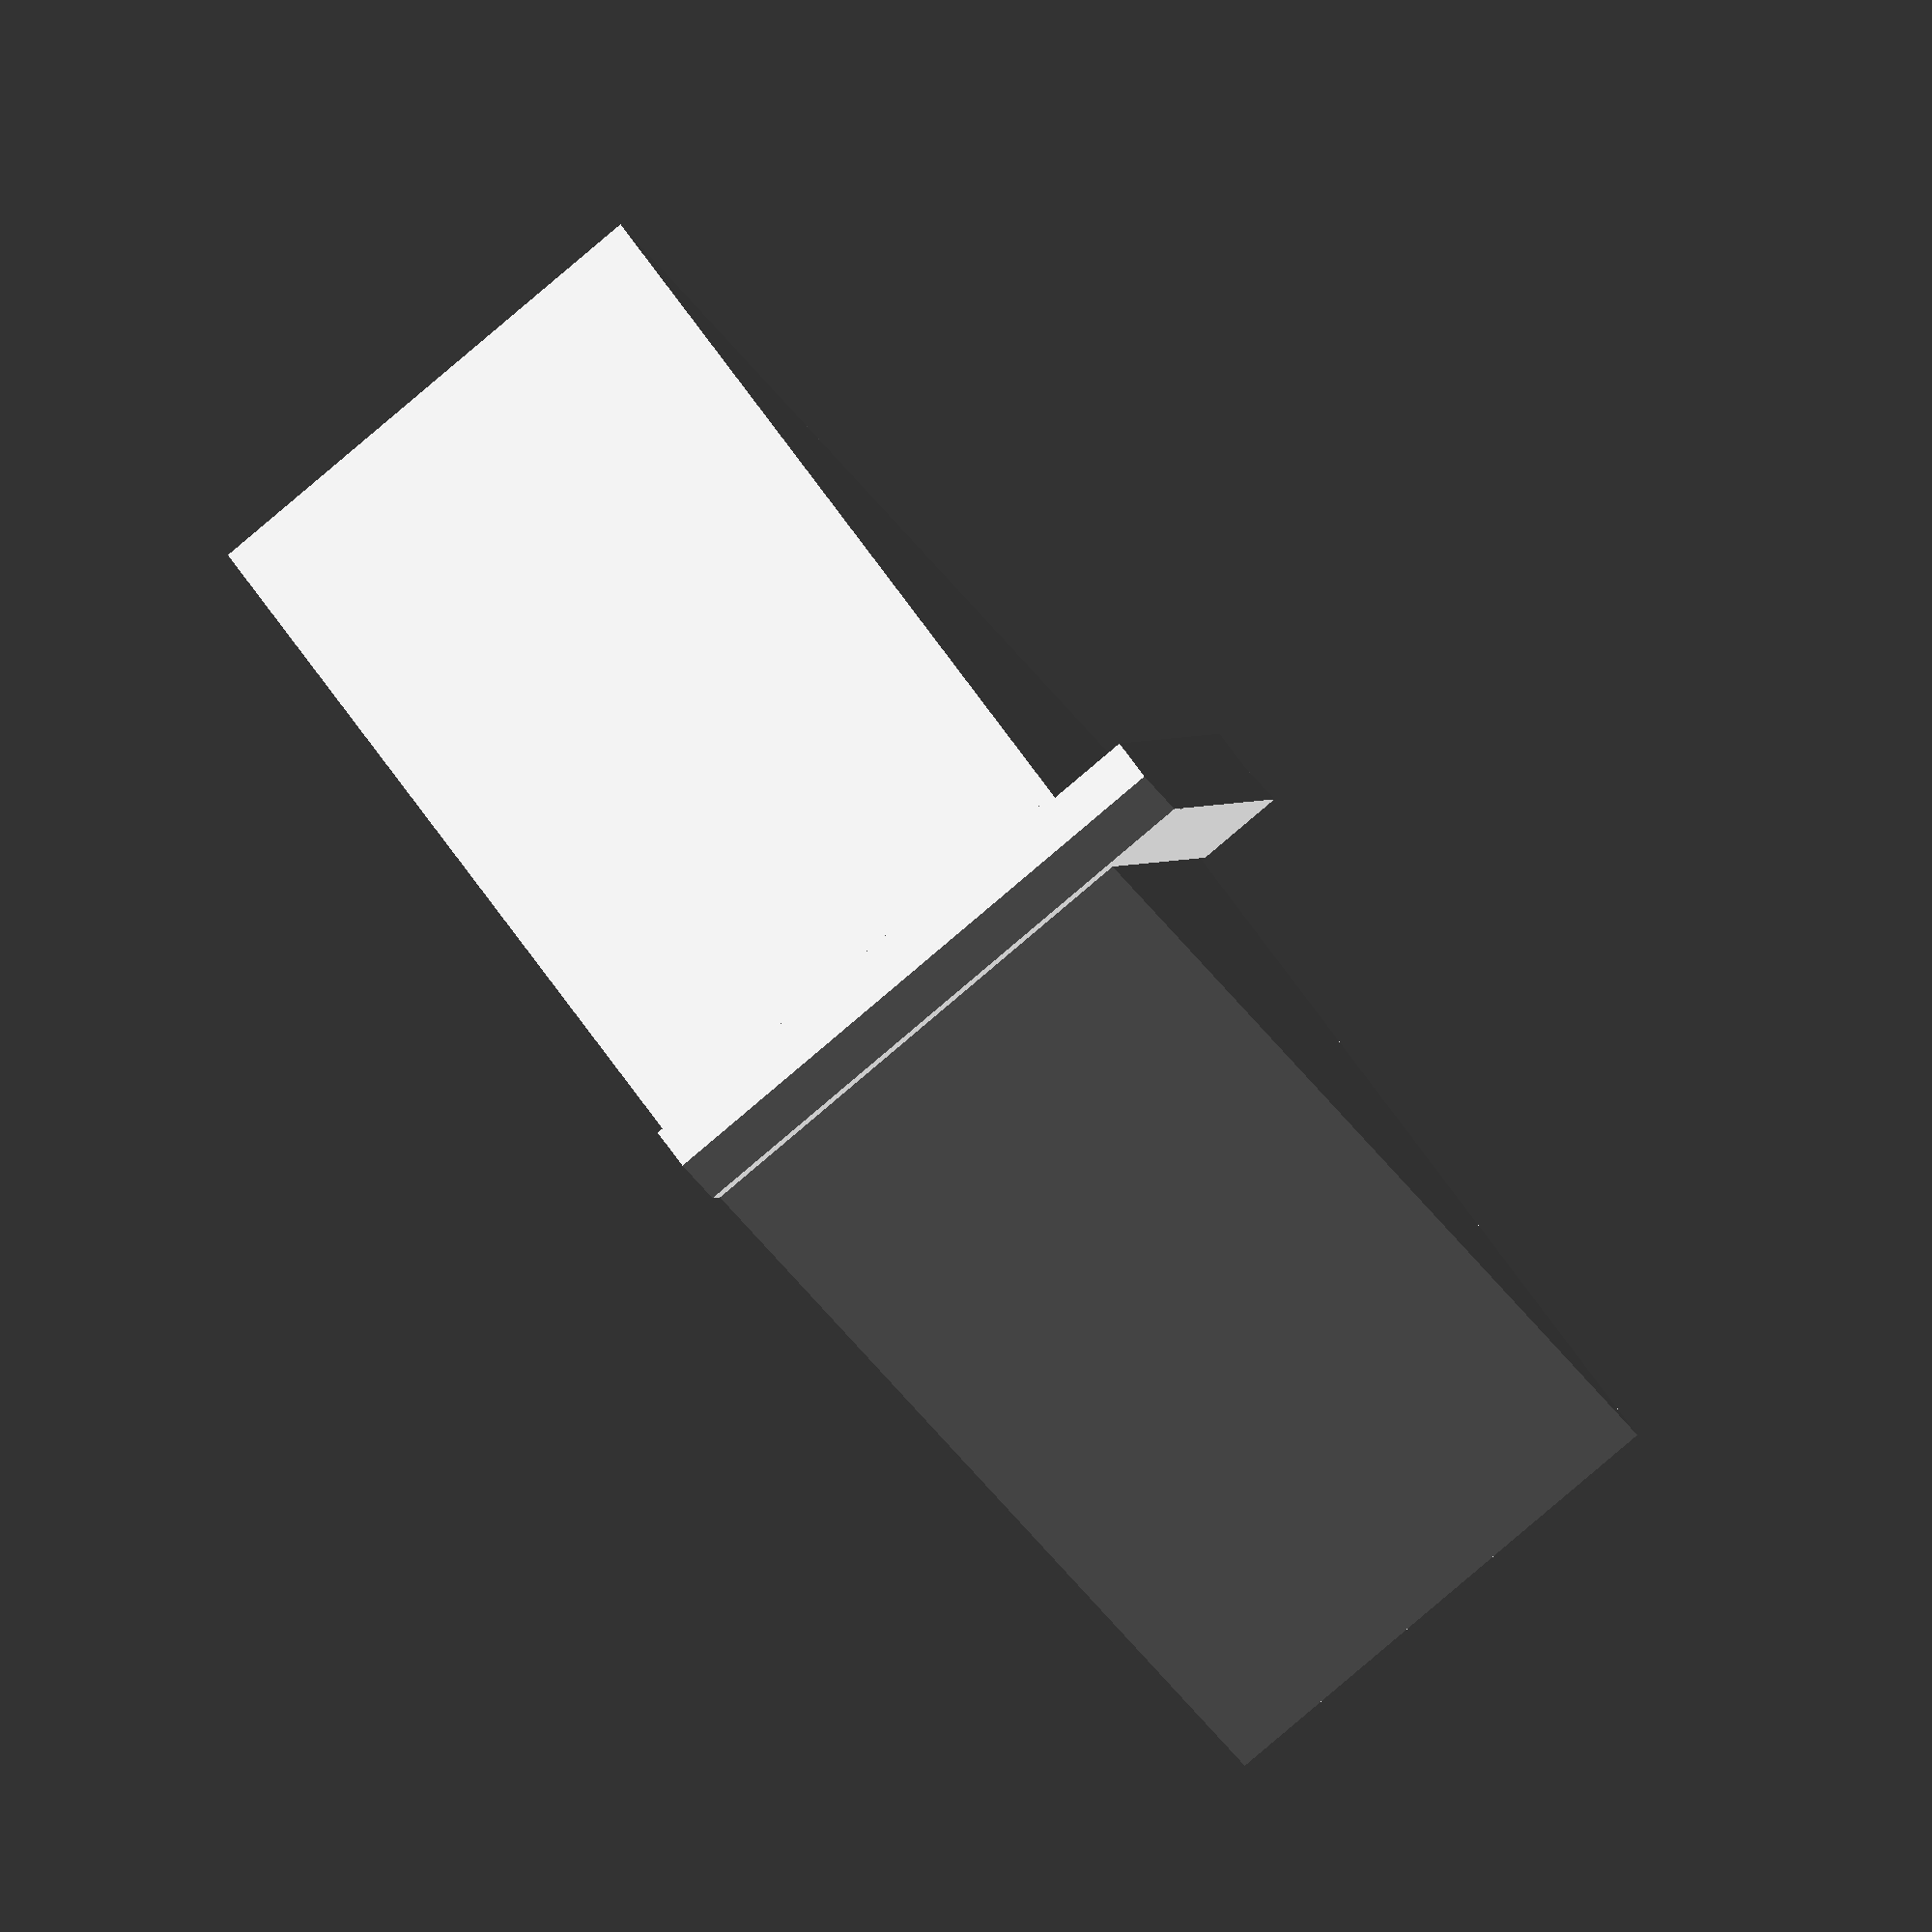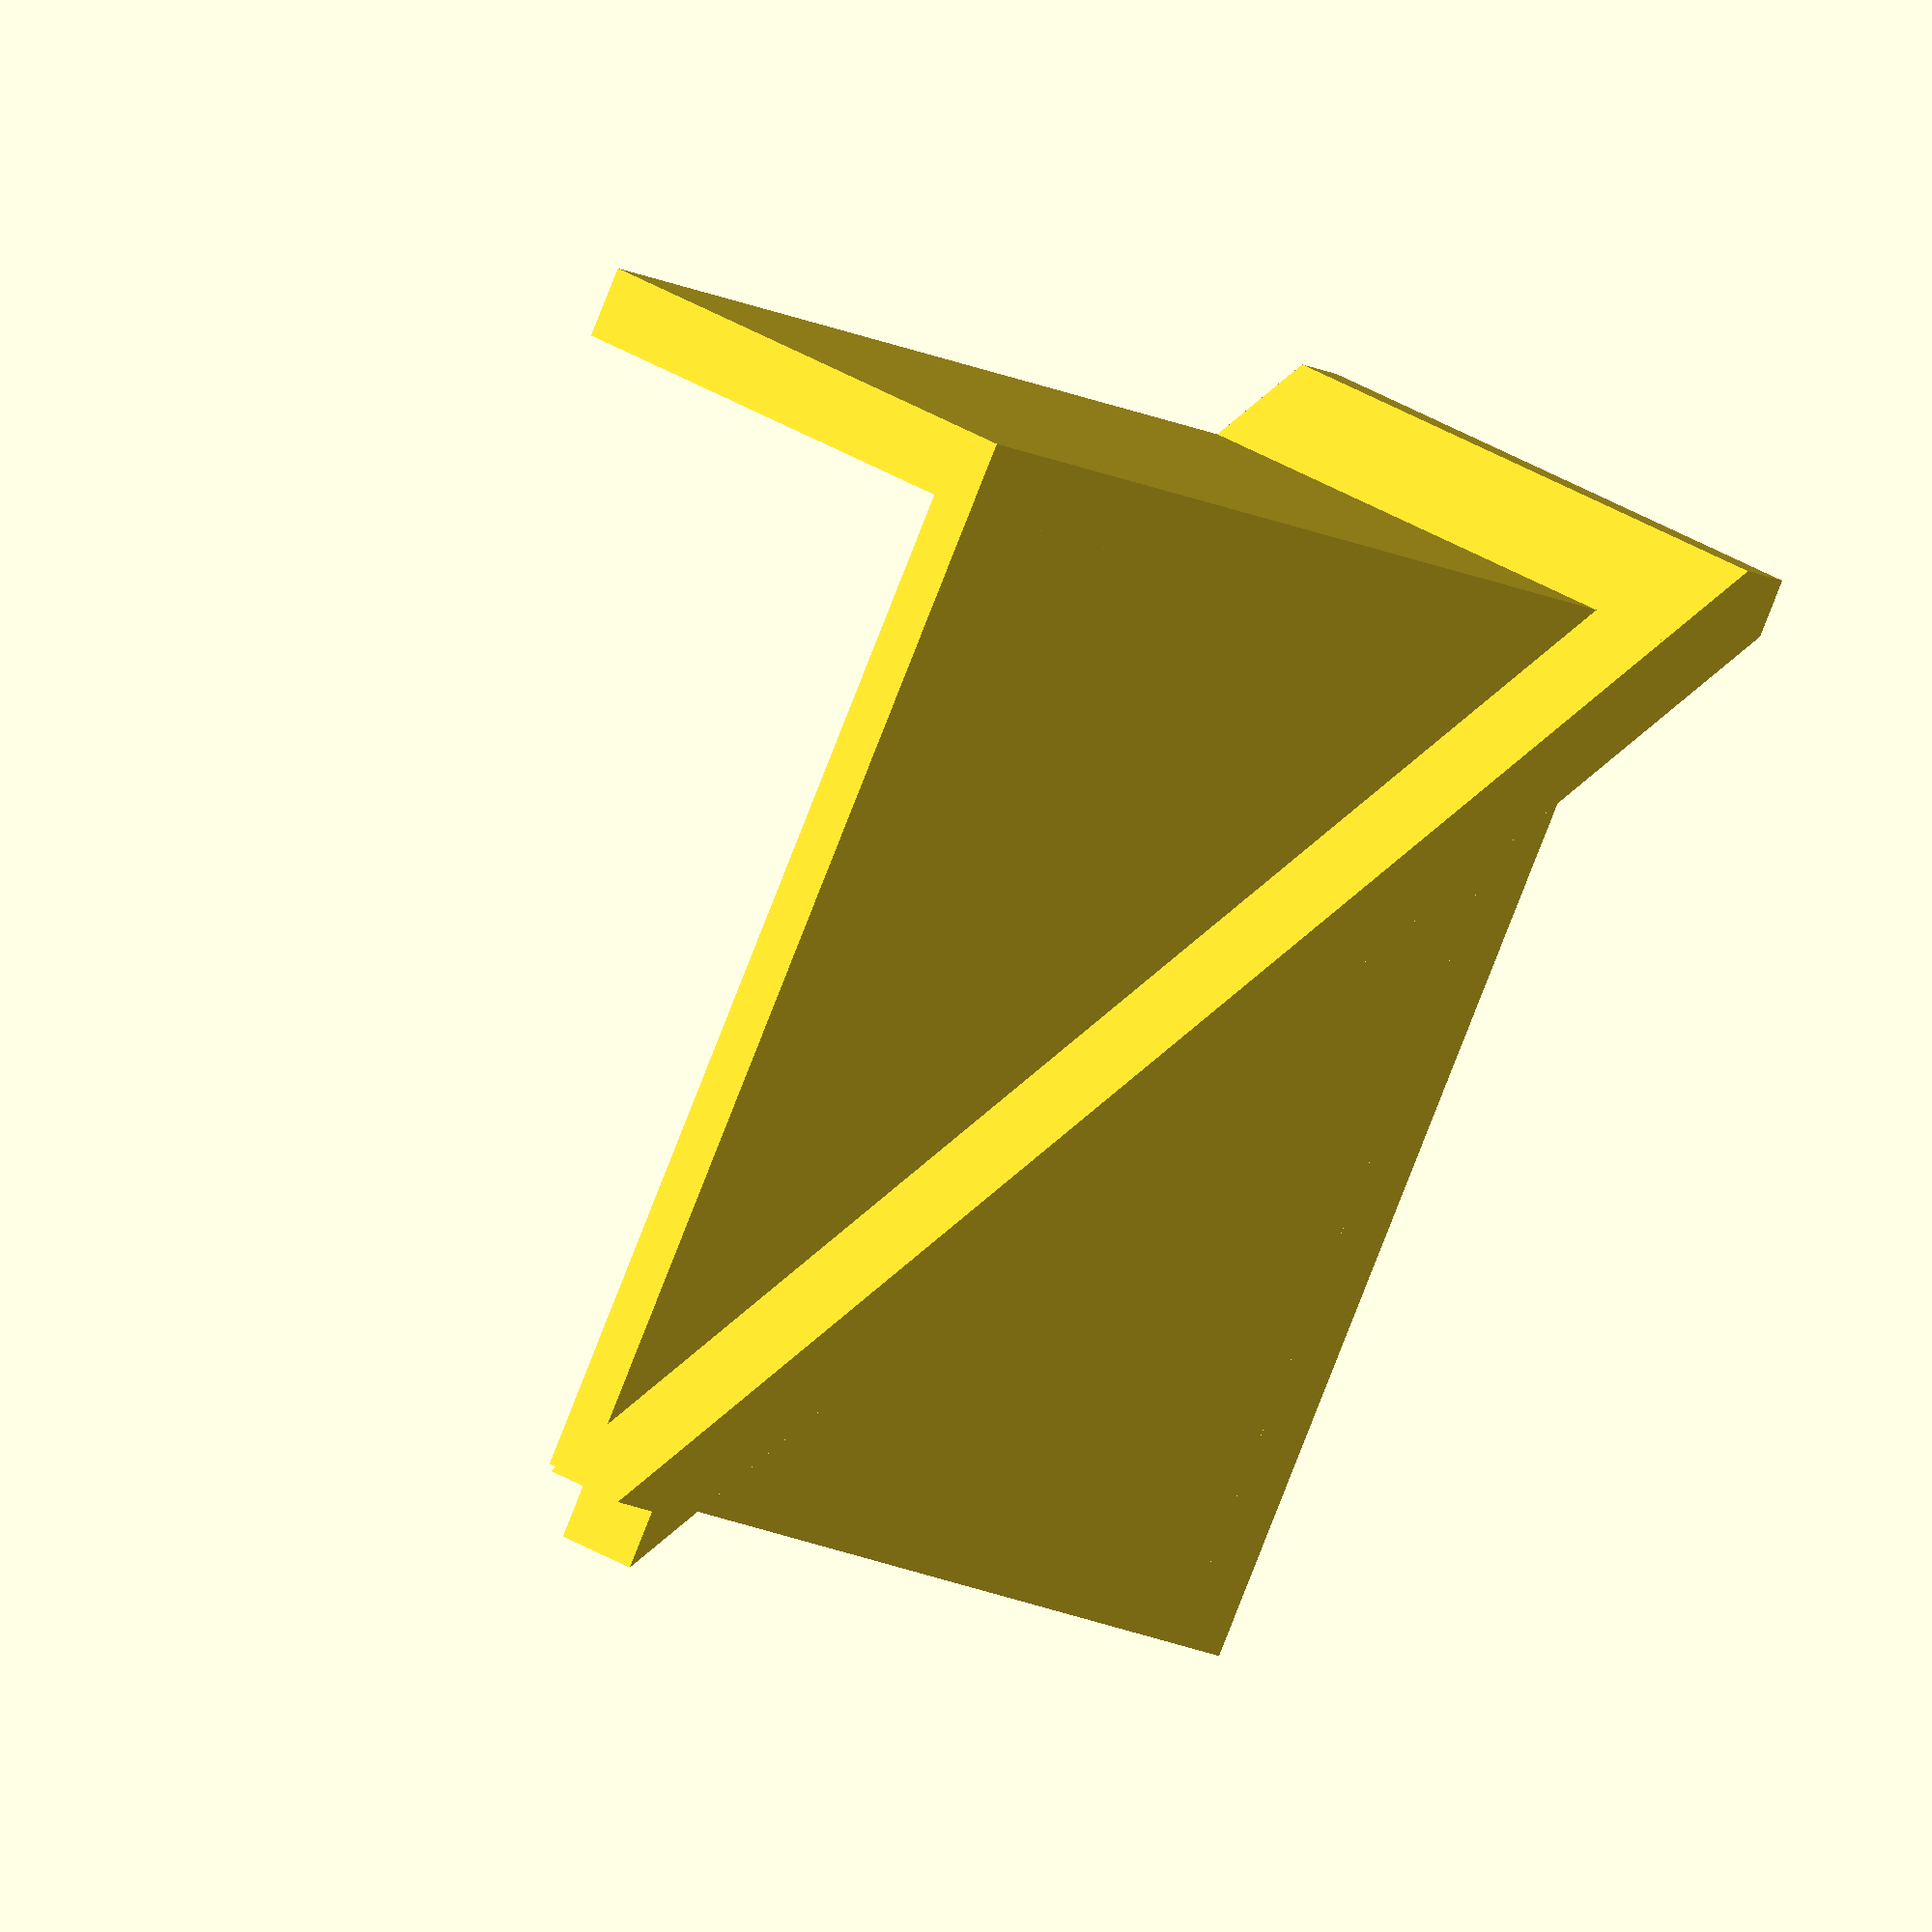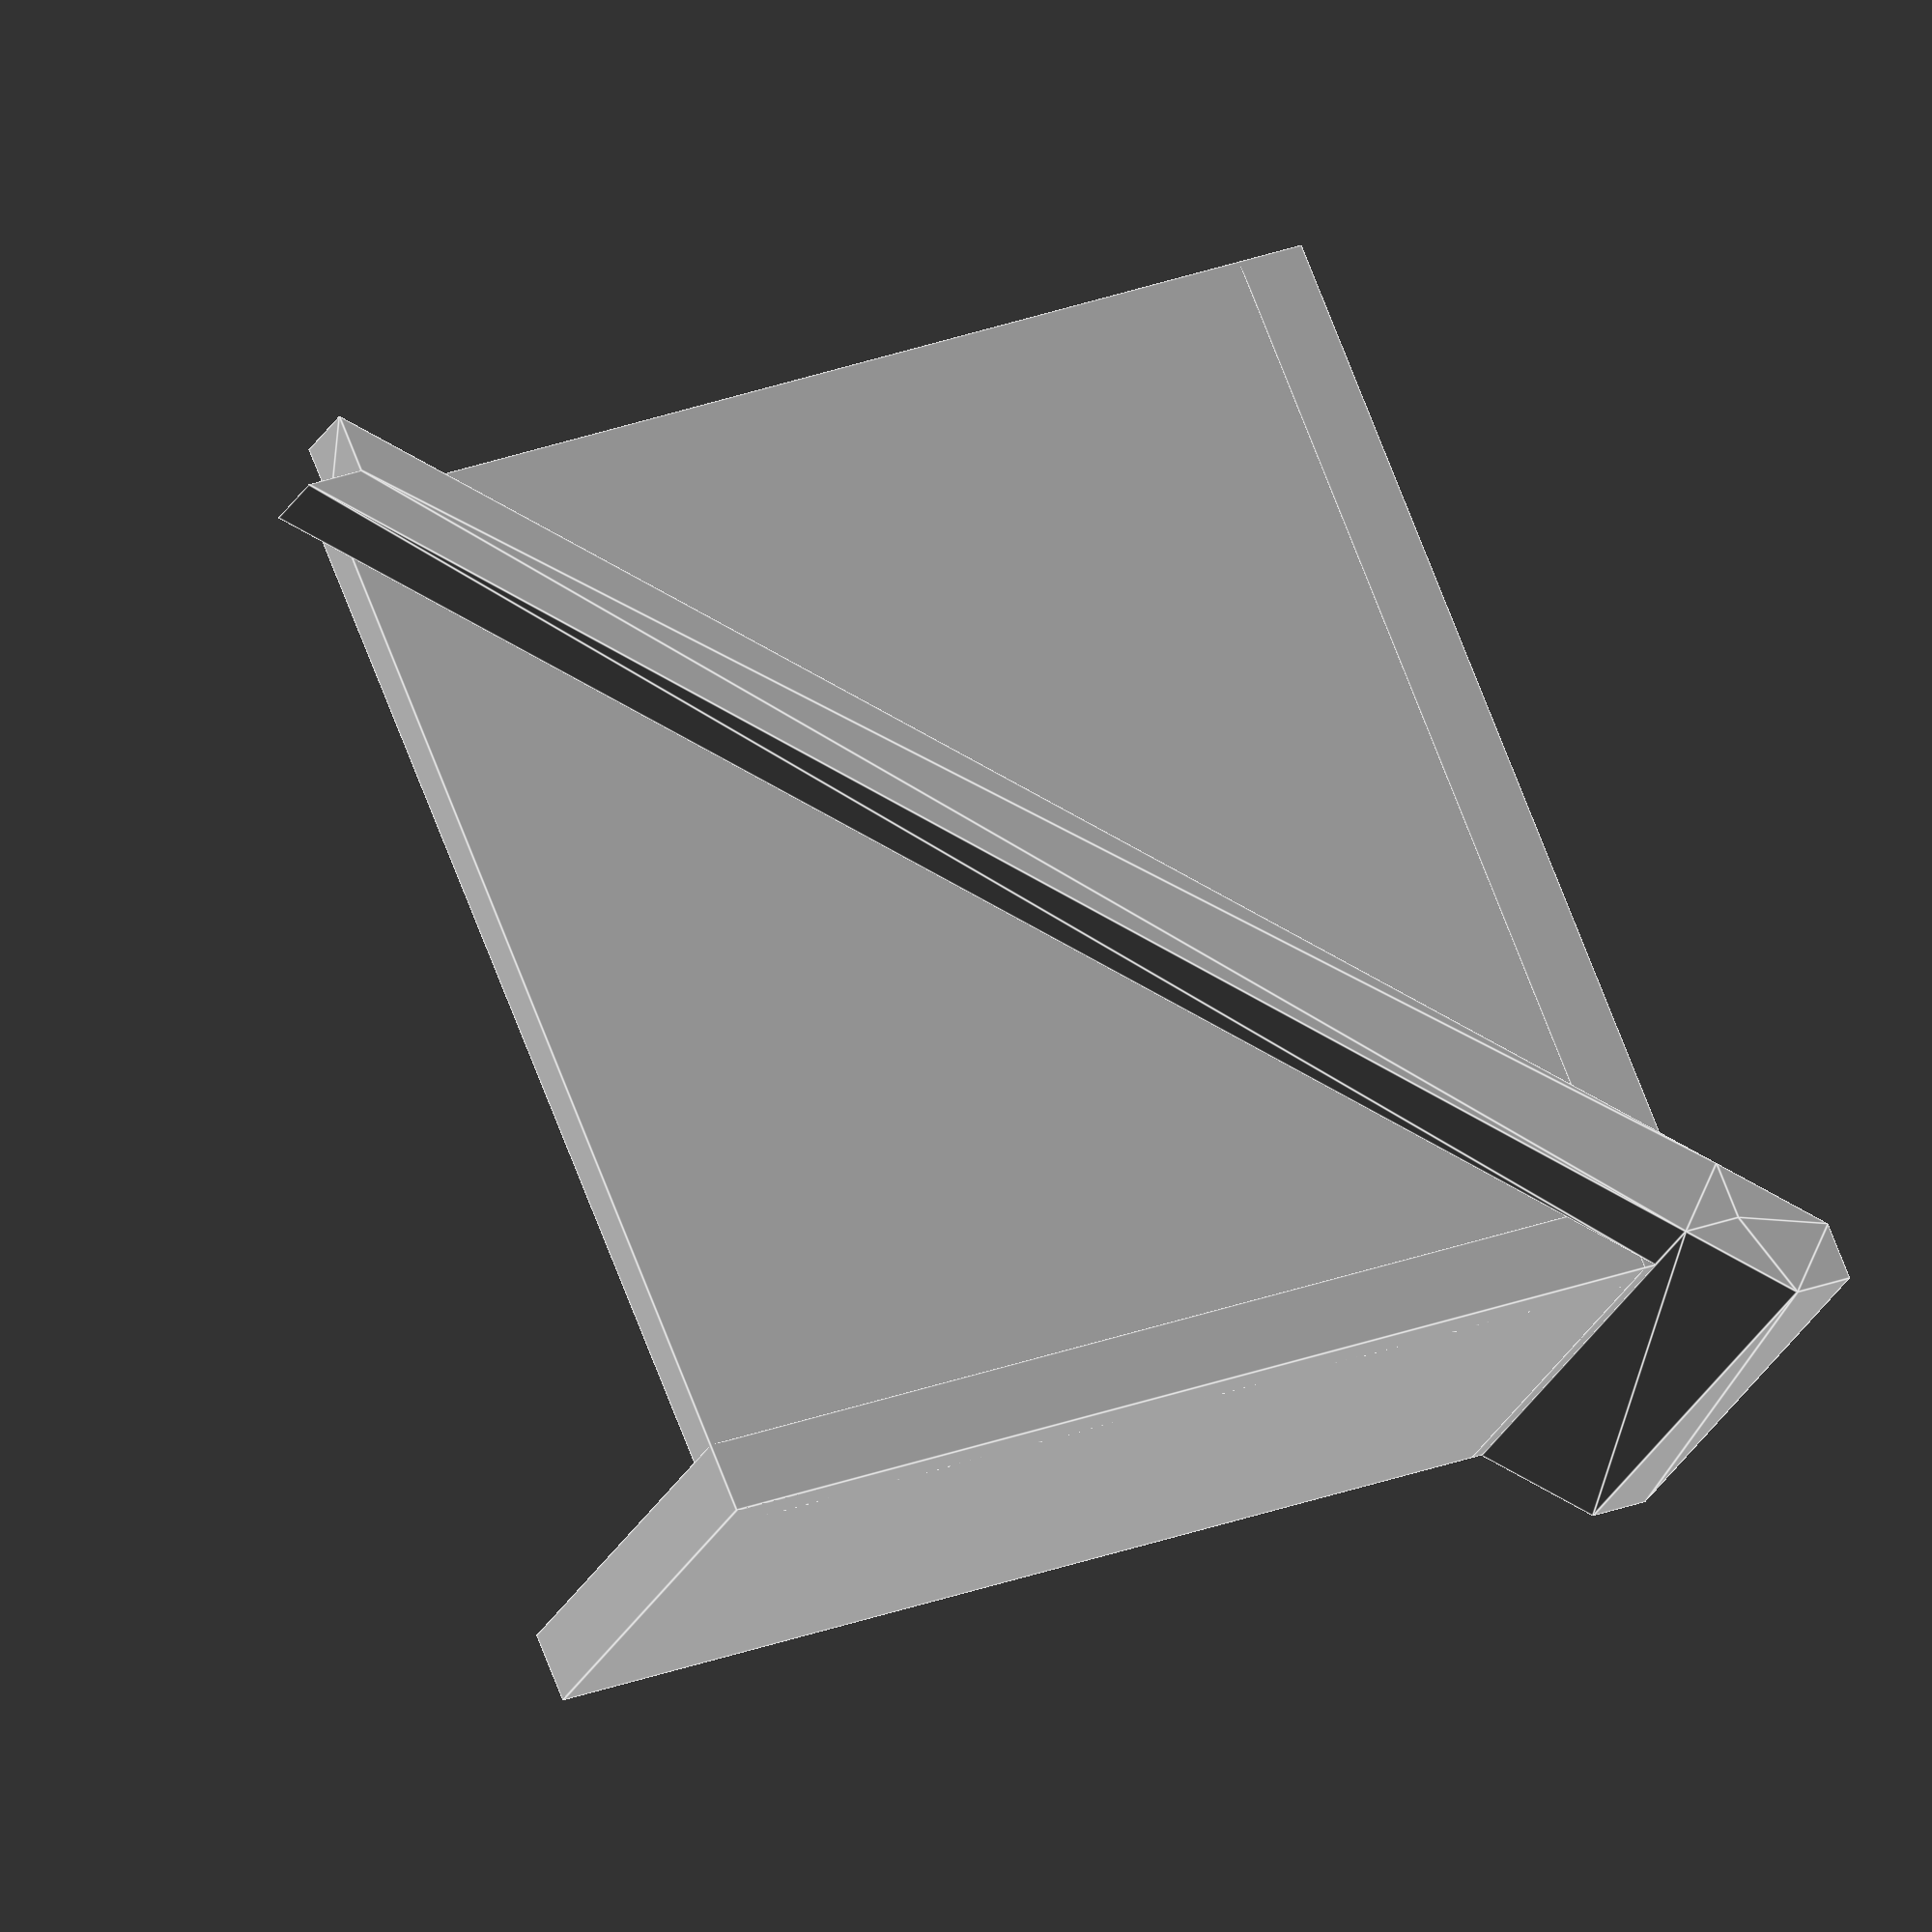
<openscad>
profile_thickness = 1.5;
profile_width = 20;
profile_height = 10;
profile_length = 30;

module l_profile() {
    cube([profile_length, profile_width, profile_thickness]);
    cube([profile_length, profile_thickness, profile_height]);
}

module l_profile_angled_1() {
    difference() {
        l_profile();
        linear_extrude(height = profile_height)
            polygon([[0,0], [0, profile_width], [profile_width, profile_width]]);
    }
}

module l_profile_angled_2() {
    difference() {
        l_profile();
        linear_extrude(height = profile_height)
            polygon([[30,0], [30, profile_width], [30 - profile_width, profile_width]]);        
    }
}

module joiner() {
    linear_extrude(height = profile_height)
        polygon([
            [0,0], 
            [0,1], 
            [profile_thickness, 1 + profile_thickness], 
            [profile_thickness, profile_thickness], 
            [1 + profile_thickness, profile_thickness], 
            [1,0]]);
    linear_extrude(height = profile_thickness)
        polygon([
            [profile_thickness, 1 + profile_thickness], 
            [profile_width, profile_width + 1], 
            [profile_width, profile_width],
            [profile_width + 1, profile_width], 
            [profile_thickness + 1, profile_thickness], 
            [profile_thickness, profile_thickness]]);
    translate([profile_thickness, profile_thickness, profile_thickness]) {
        cube([profile_width - profile_thickness, profile_width - profile_thickness, 0.8]);
        cube([profile_width - profile_thickness, 1.2, profile_height - profile_thickness]);
        cube([1.2, profile_width - profile_thickness, profile_height - profile_thickness]);
    }    
}

//#translate([1, 0, 0]) l_profile_angled_1();
//#translate([0, 31, 0]) rotate([0, 0, -90]) l_profile_angled_2();


joiner();




</openscad>
<views>
elev=265.7 azim=129.8 roll=49.8 proj=o view=wireframe
elev=329.6 azim=57.0 roll=132.5 proj=o view=wireframe
elev=203.2 azim=202.7 roll=19.8 proj=o view=edges
</views>
